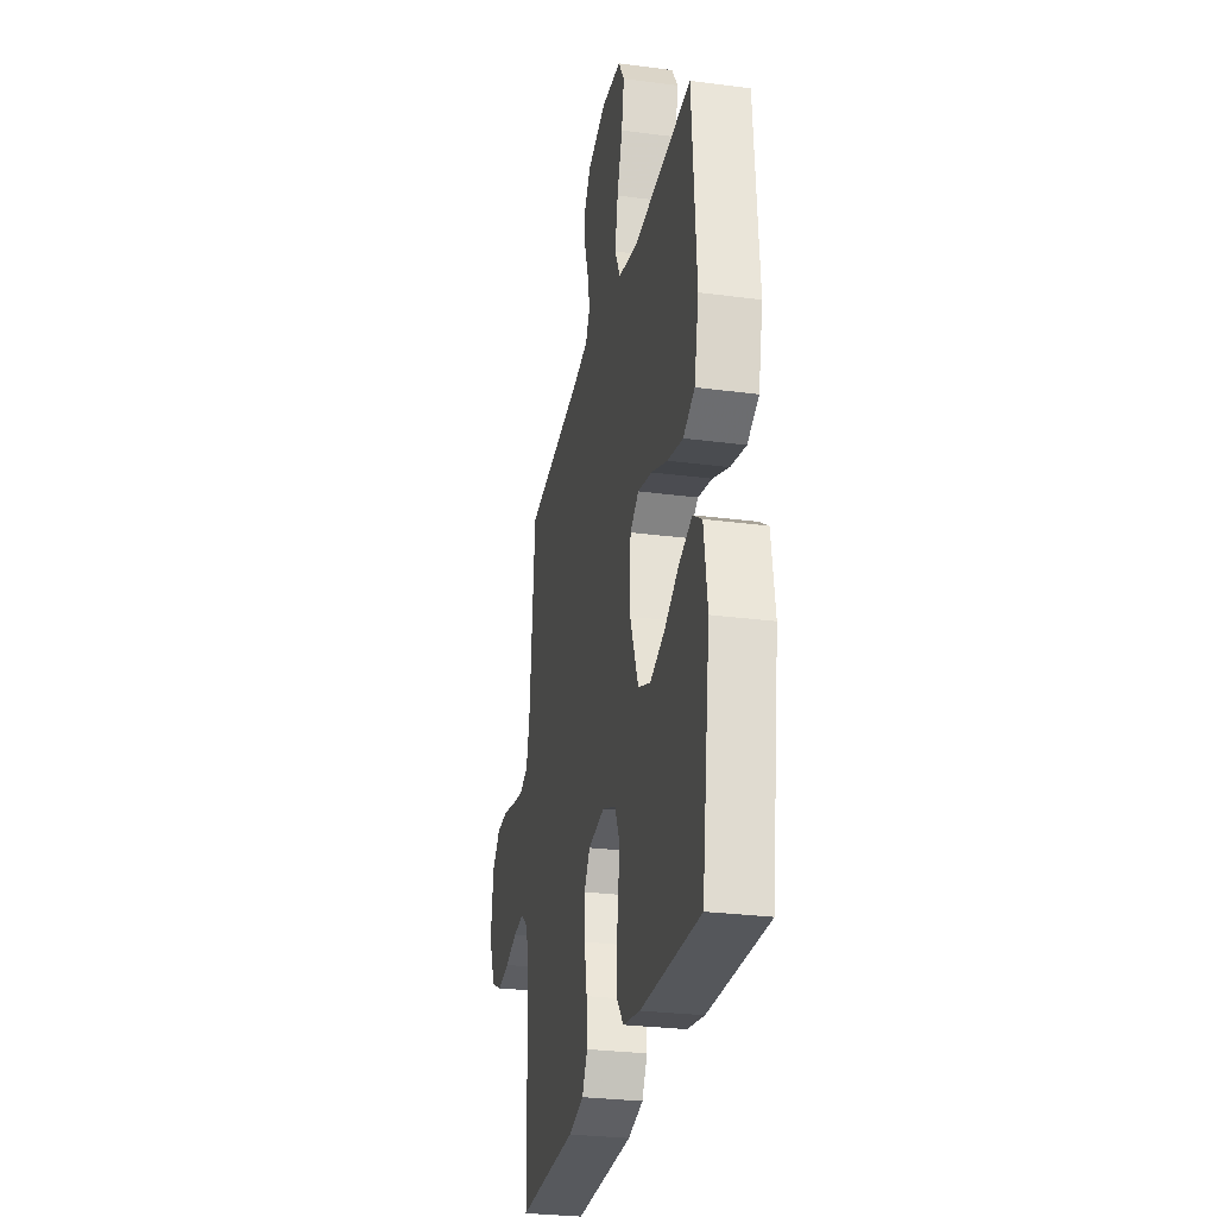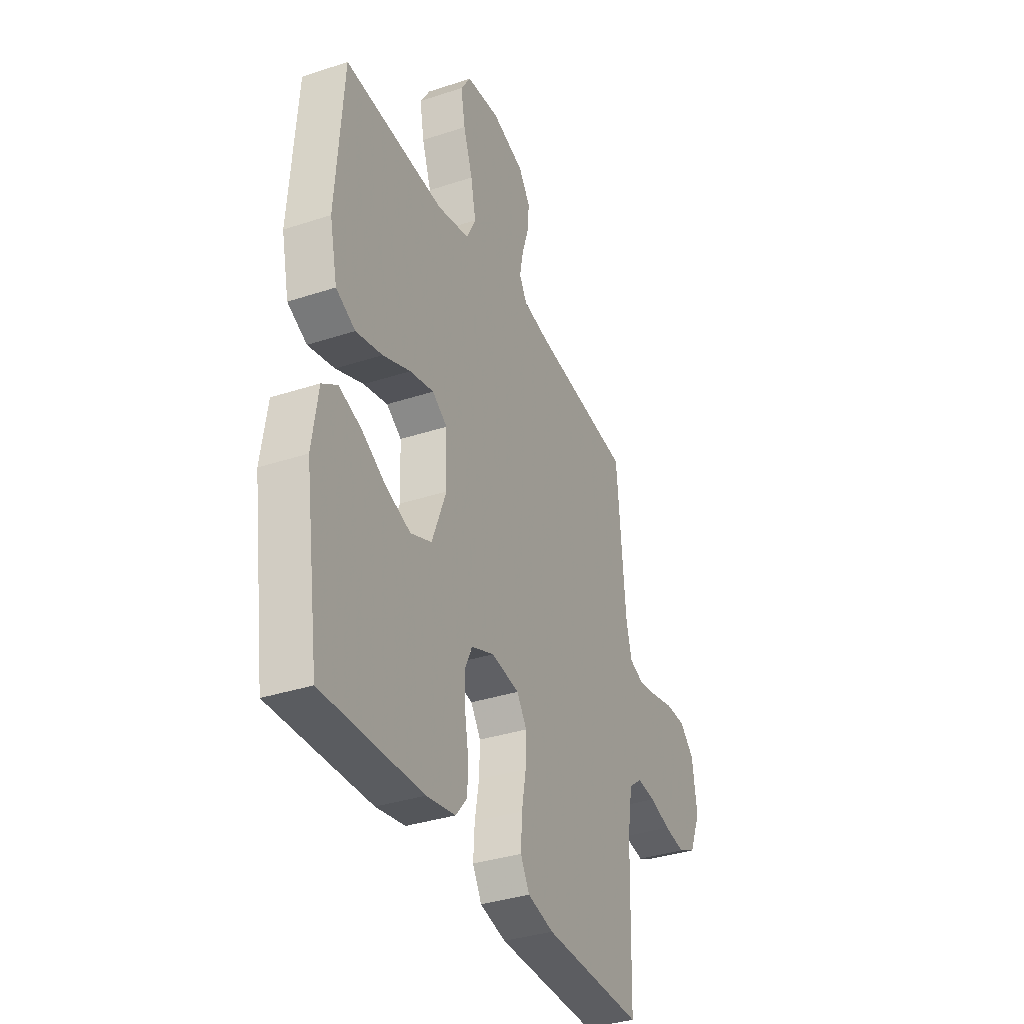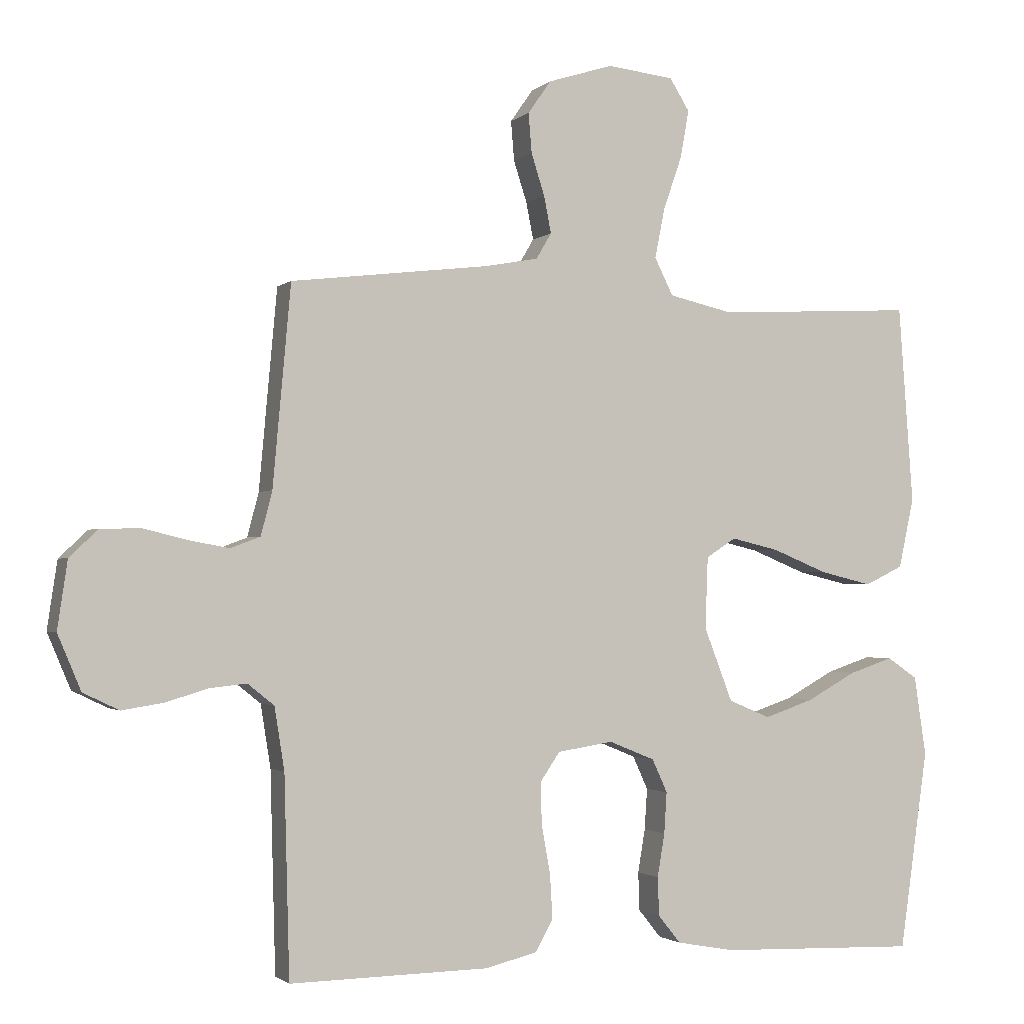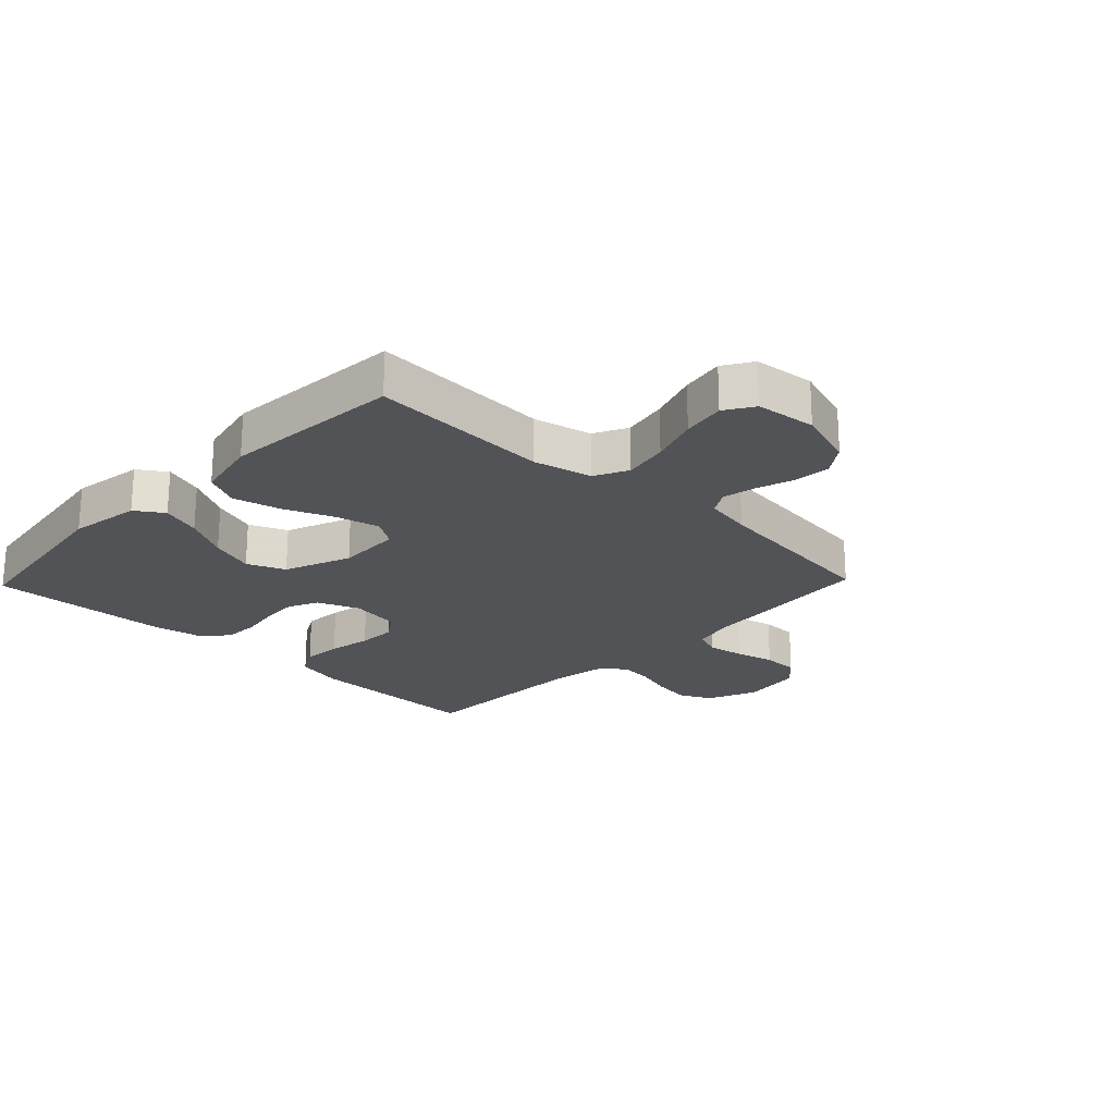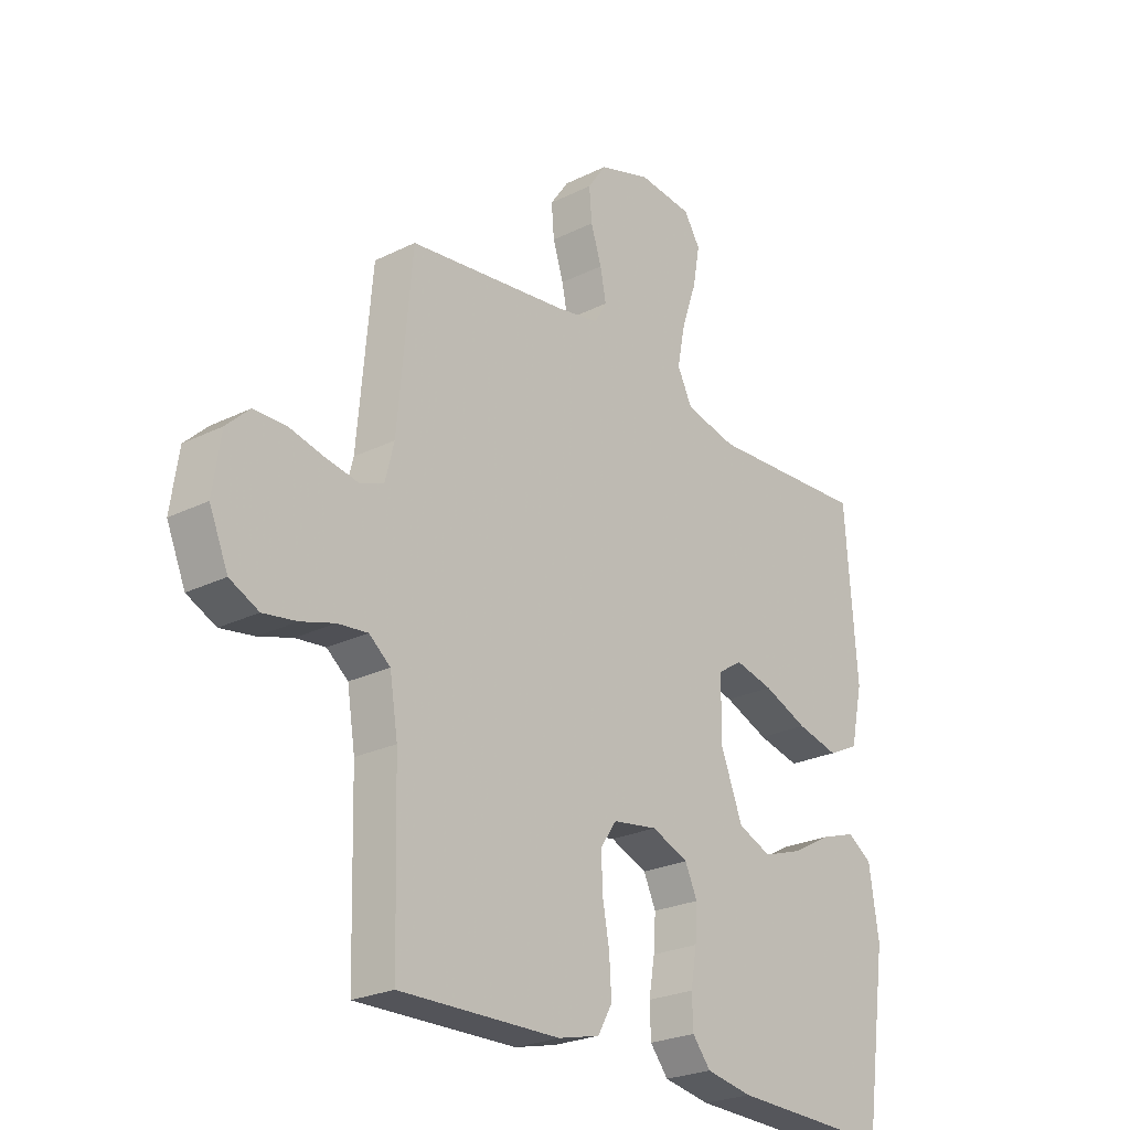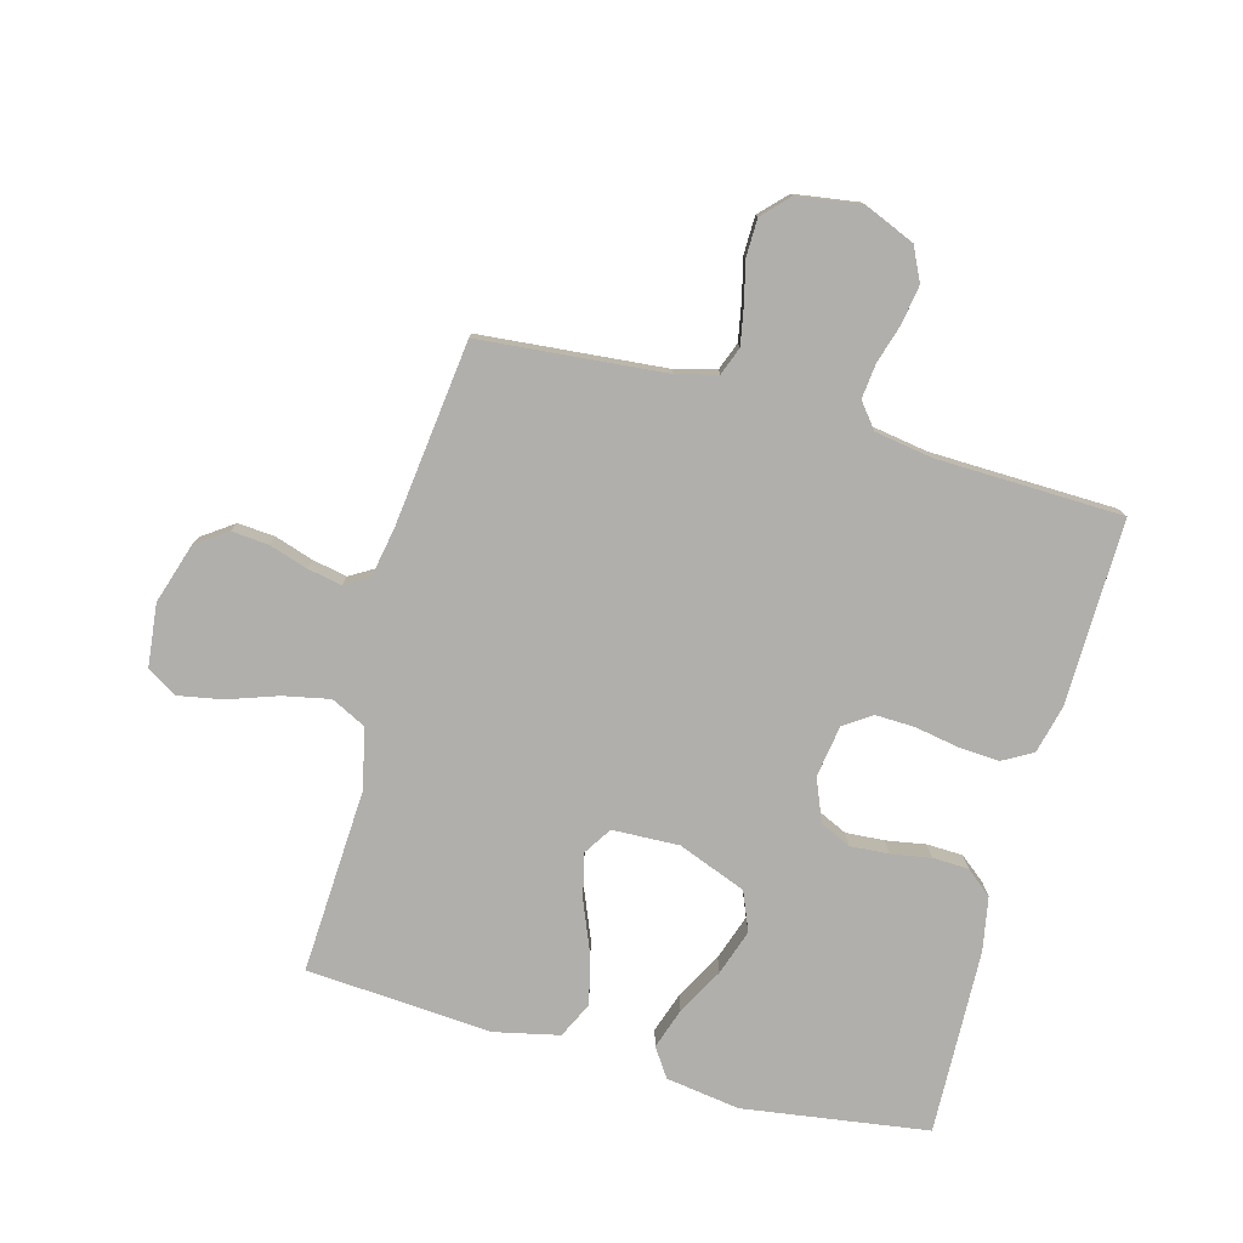
<metadata>
{"format":"obj","ext":"obj","renderer":"f3d","projection":"perspective","resolution":1024,"background":"white","views":[{"elev":-28.3,"azim":-101.2,"up":"+Z"},{"elev":-35.5,"azim":-66.5,"up":"+Z"},{"elev":-1.8,"azim":158.1,"up":"+Z"},{"elev":-22.0,"azim":-43.8,"up":"+Y"},{"elev":-24.6,"azim":129.0,"up":"+Z"},{"elev":-78.1,"azim":74.8,"up":"+Y"}]}
</metadata>
<code>
v -0.5 0.07 -0.5
v -0.543 0.07 -0.2
v -0.525 0.07 -0.08
v -0.479 0.07 -0.049
v -0.413 0.07 -0.071
v -0.338 0.07 -0.112
v -0.264 0.07 -0.137
v -0.201 0.07 -0.111
v -0.158 0.07 0
v -0.162 0.07 0.108
v -0.207 0.07 0.137
v -0.279 0.07 0.12
v -0.362 0.07 0.086
v -0.441 0.07 0.067
v -0.499 0.07 0.095
v -0.522 0.07 0.2
v -0.5 0.07 0.5
v -0.2 0.07 0.484
v -0.103 0.07 0.506
v -0.075 0.07 0.562
v -0.09 0.07 0.637
v -0.118 0.07 0.718
v -0.131 0.07 0.79
v -0.101 0.07 0.838
v 0 0.07 0.849
v 0.098 0.07 0.818
v 0.133 0.07 0.768
v 0.128 0.07 0.708
v 0.108 0.07 0.646
v 0.097 0.07 0.59
v 0.12 0.07 0.551
v 0.2 0.07 0.536
v 0.5 0.07 0.5
v 0.527 0.07 0.2
v 0.544 0.07 0.134
v 0.589 0.07 0.117
v 0.649 0.07 0.128
v 0.715 0.07 0.144
v 0.776 0.07 0.143
v 0.819 0.07 0.102
v 0.834 0.07 0
v 0.799 0.07 -0.083
v 0.745 0.07 -0.109
v 0.682 0.07 -0.099
v 0.619 0.07 -0.08
v 0.563 0.07 -0.074
v 0.523 0.07 -0.106
v 0.508 0.07 -0.2
v 0.5 0.07 -0.5
v 0.2 0.07 -0.495
v 0.122 0.07 -0.476
v 0.095 0.07 -0.428
v 0.099 0.07 -0.362
v 0.112 0.07 -0.29
v 0.114 0.07 -0.226
v 0.084 0.07 -0.182
v 0 0.07 -0.169
v -0.069 0.07 -0.197
v -0.092 0.07 -0.247
v -0.088 0.07 -0.309
v -0.077 0.07 -0.374
v -0.079 0.07 -0.432
v -0.113 0.07 -0.474
v -0.2 0.07 -0.49
v -0.5 0 -0.5
v -0.543 0 -0.2
v -0.525 0 -0.08
v -0.479 0 -0.049
v -0.413 0 -0.071
v -0.338 0 -0.112
v -0.264 0 -0.137
v -0.201 0 -0.111
v -0.158 0 0
v -0.162 0 0.108
v -0.207 0 0.137
v -0.279 0 0.12
v -0.362 0 0.086
v -0.441 0 0.067
v -0.499 0 0.095
v -0.522 0 0.2
v -0.5 0 0.5
v -0.2 0 0.484
v -0.103 0 0.506
v -0.075 0 0.562
v -0.09 0 0.637
v -0.118 0 0.718
v -0.131 0 0.79
v -0.101 0 0.838
v 0 0 0.849
v 0.098 0 0.818
v 0.133 0 0.768
v 0.128 0 0.708
v 0.108 0 0.646
v 0.097 0 0.59
v 0.12 0 0.551
v 0.2 0 0.536
v 0.5 0 0.5
v 0.527 0 0.2
v 0.544 0 0.134
v 0.589 0 0.117
v 0.649 0 0.128
v 0.715 0 0.144
v 0.776 0 0.143
v 0.819 0 0.102
v 0.834 0 0
v 0.799 0 -0.083
v 0.745 0 -0.109
v 0.682 0 -0.099
v 0.619 0 -0.08
v 0.563 0 -0.074
v 0.523 0 -0.106
v 0.508 0 -0.2
v 0.5 0 -0.5
v 0.2 0 -0.495
v 0.122 0 -0.476
v 0.095 0 -0.428
v 0.099 0 -0.362
v 0.112 0 -0.29
v 0.114 0 -0.226
v 0.084 0 -0.182
v 0 0 -0.169
v -0.069 0 -0.197
v -0.092 0 -0.247
v -0.088 0 -0.309
v -0.077 0 -0.374
v -0.079 0 -0.432
v -0.113 0 -0.474
v -0.2 0 -0.49
f 4 5 6
f 3 4 6
f 2 3 6
f 1 2 6
f 64 1 6
f 63 64 6
f 62 63 6
f 61 62 6
f 60 61 6
f 59 60 6 7
f 58 59 7 8
f 57 58 8 9
f 56 57 9 10
f 52 53 54
f 51 52 54
f 50 51 54
f 49 50 54
f 48 49 54
f 47 48 54 55
f 46 47 55 56
f 43 44 45
f 42 43 45
f 41 42 45
f 40 41 45
f 39 40 45
f 38 39 45
f 37 38 45
f 36 37 45 46
f 46 56 10
f 36 46 10
f 35 36 10
f 32 33 34
f 35 10 11
f 34 35 11
f 32 34 11
f 31 32 11
f 27 28 29
f 26 27 29
f 25 26 29
f 24 25 29
f 23 24 29
f 22 23 29
f 21 22 29
f 20 21 29 30
f 31 11 12
f 30 31 12
f 20 30 12
f 19 20 12
f 16 17 18
f 16 18 19
f 15 16 19
f 14 15 19
f 13 14 19
f 12 13 19
f 70 69 68
f 70 68 67
f 70 67 66
f 70 66 65
f 70 65 128
f 70 128 127
f 70 127 126
f 70 126 125
f 70 125 124
f 71 70 124 123
f 72 71 123 122
f 73 72 122 121
f 74 73 121 120
f 118 117 116
f 118 116 115
f 118 115 114
f 118 114 113
f 118 113 112
f 119 118 112 111
f 120 119 111 110
f 109 108 107
f 109 107 106
f 109 106 105
f 109 105 104
f 109 104 103
f 109 103 102
f 109 102 101
f 110 109 101 100
f 74 120 110
f 74 110 100
f 74 100 99
f 98 97 96
f 75 74 99
f 75 99 98
f 75 98 96
f 75 96 95
f 93 92 91
f 93 91 90
f 93 90 89
f 93 89 88
f 93 88 87
f 93 87 86
f 93 86 85
f 94 93 85 84
f 76 75 95
f 76 95 94
f 76 94 84
f 76 84 83
f 82 81 80
f 83 82 80
f 83 80 79
f 83 79 78
f 83 78 77
f 83 77 76
f 1 65 66 2
f 2 66 67 3
f 3 67 68 4
f 4 68 69 5
f 5 69 70 6
f 6 70 71 7
f 7 71 72 8
f 8 72 73 9
f 9 73 74 10
f 10 74 75 11
f 11 75 76 12
f 12 76 77 13
f 13 77 78 14
f 14 78 79 15
f 15 79 80 16
f 16 80 81 17
f 17 81 82 18
f 18 82 83 19
f 19 83 84 20
f 20 84 85 21
f 21 85 86 22
f 22 86 87 23
f 23 87 88 24
f 24 88 89 25
f 25 89 90 26
f 26 90 91 27
f 27 91 92 28
f 28 92 93 29
f 29 93 94 30
f 30 94 95 31
f 31 95 96 32
f 32 96 97 33
f 33 97 98 34
f 34 98 99 35
f 35 99 100 36
f 36 100 101 37
f 37 101 102 38
f 38 102 103 39
f 39 103 104 40
f 40 104 105 41
f 41 105 106 42
f 42 106 107 43
f 43 107 108 44
f 44 108 109 45
f 45 109 110 46
f 46 110 111 47
f 47 111 112 48
f 48 112 113 49
f 49 113 114 50
f 50 114 115 51
f 51 115 116 52
f 52 116 117 53
f 53 117 118 54
f 54 118 119 55
f 55 119 120 56
f 56 120 121 57
f 57 121 122 58
f 58 122 123 59
f 59 123 124 60
f 60 124 125 61
f 61 125 126 62
f 62 126 127 63
f 63 127 128 64
f 64 128 65 1

</code>
